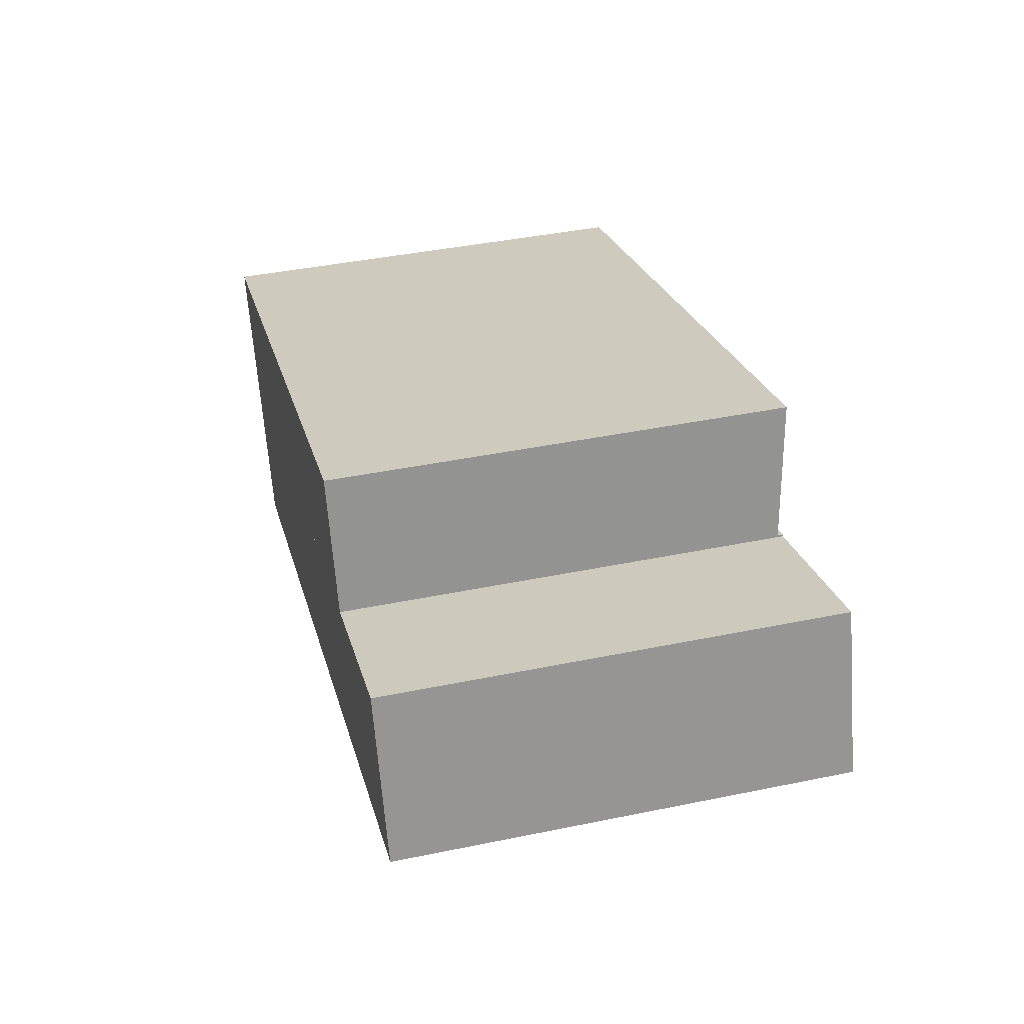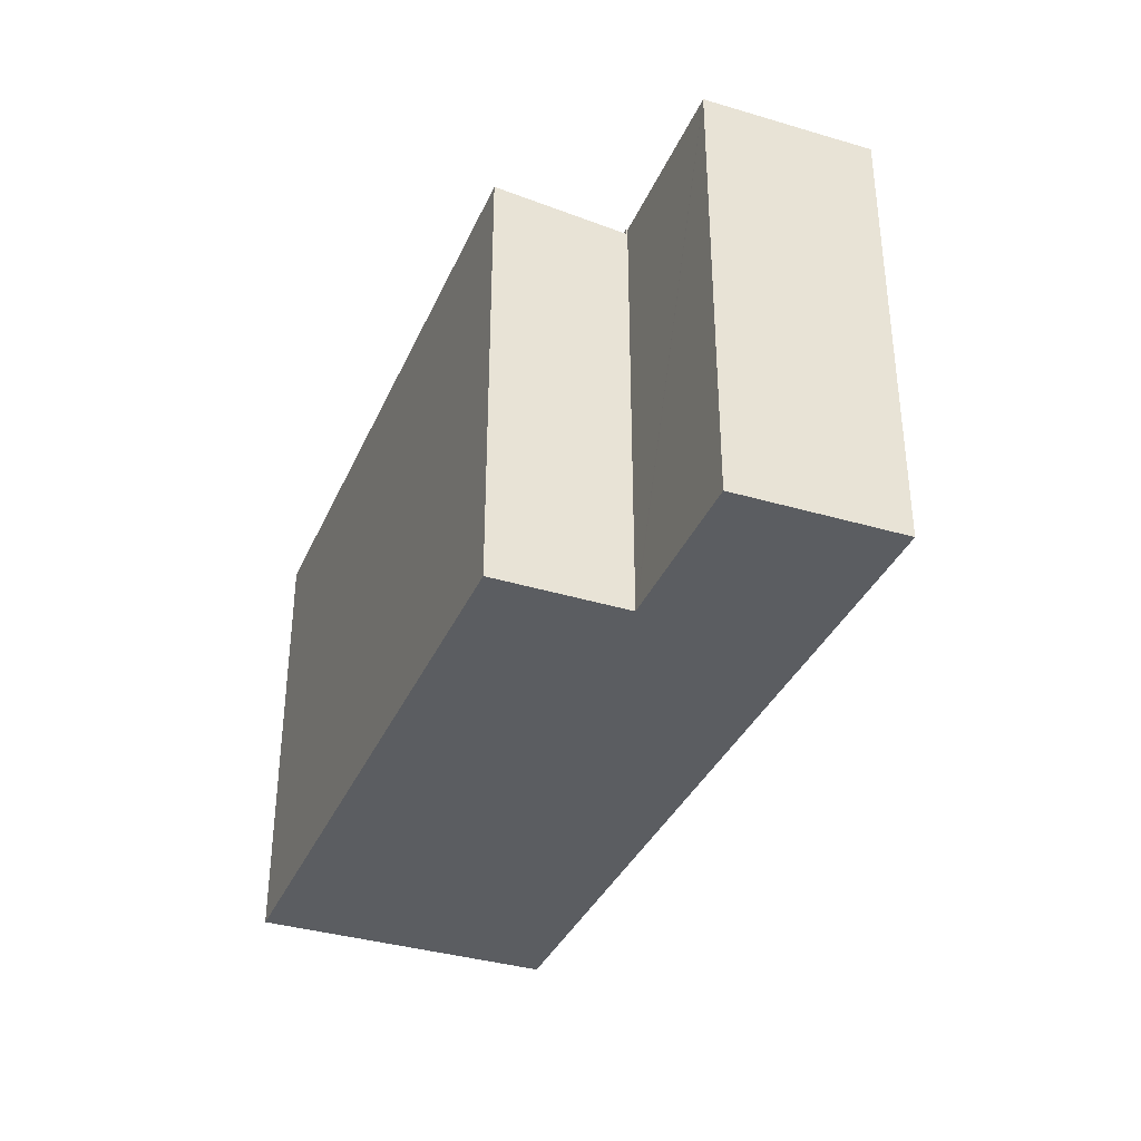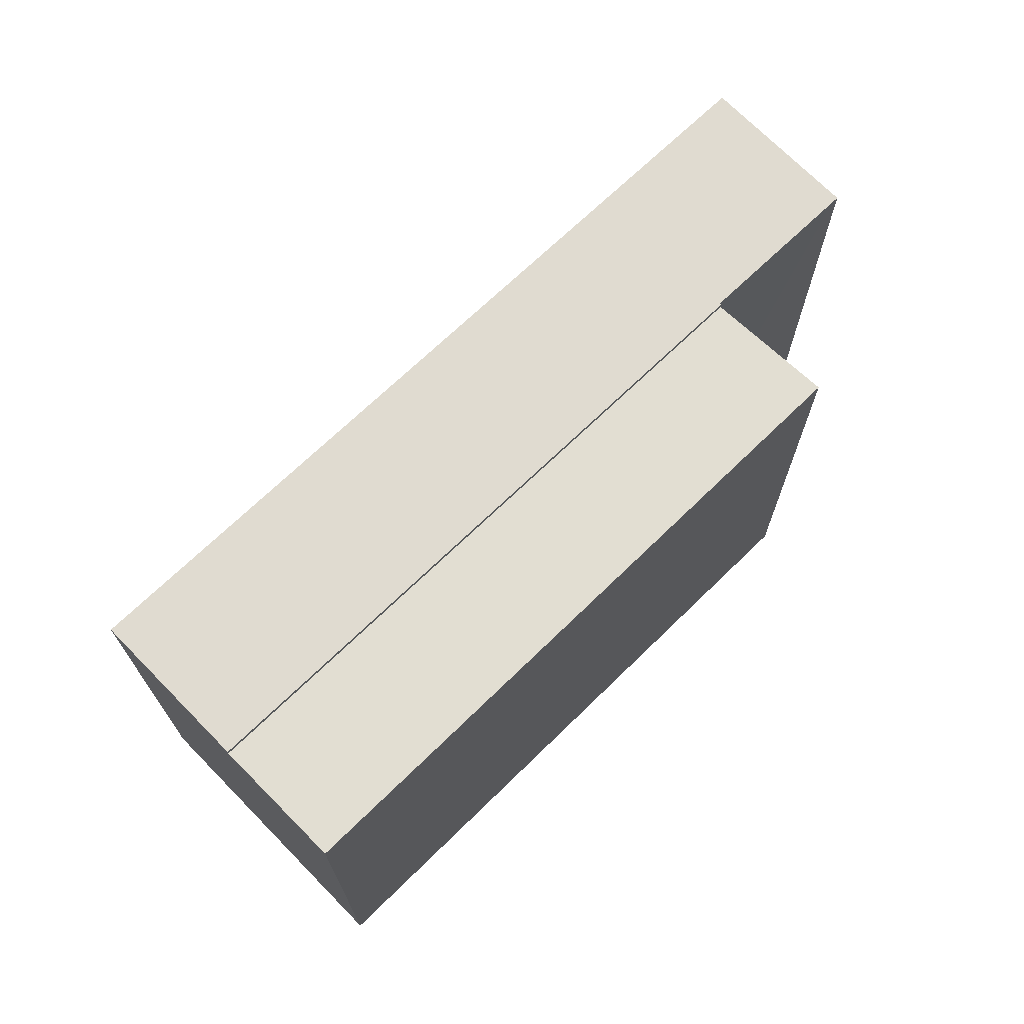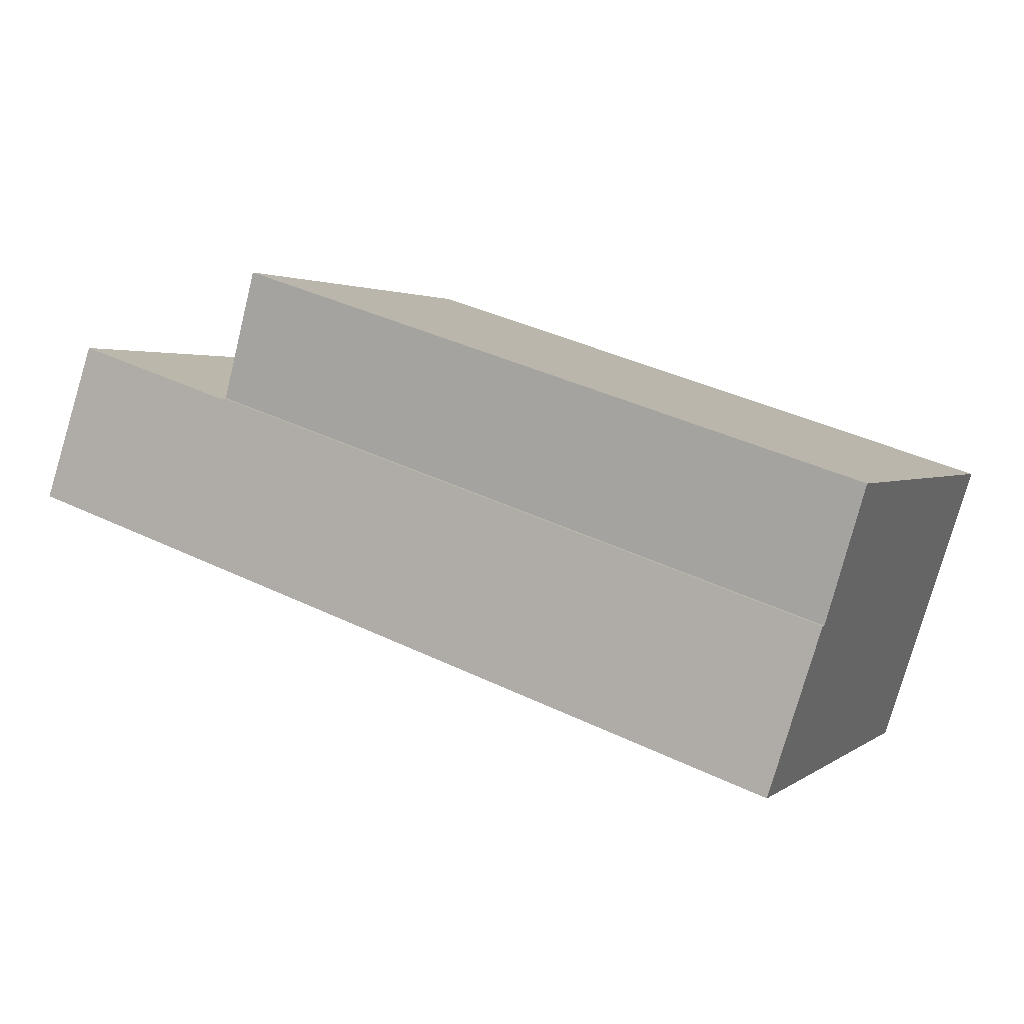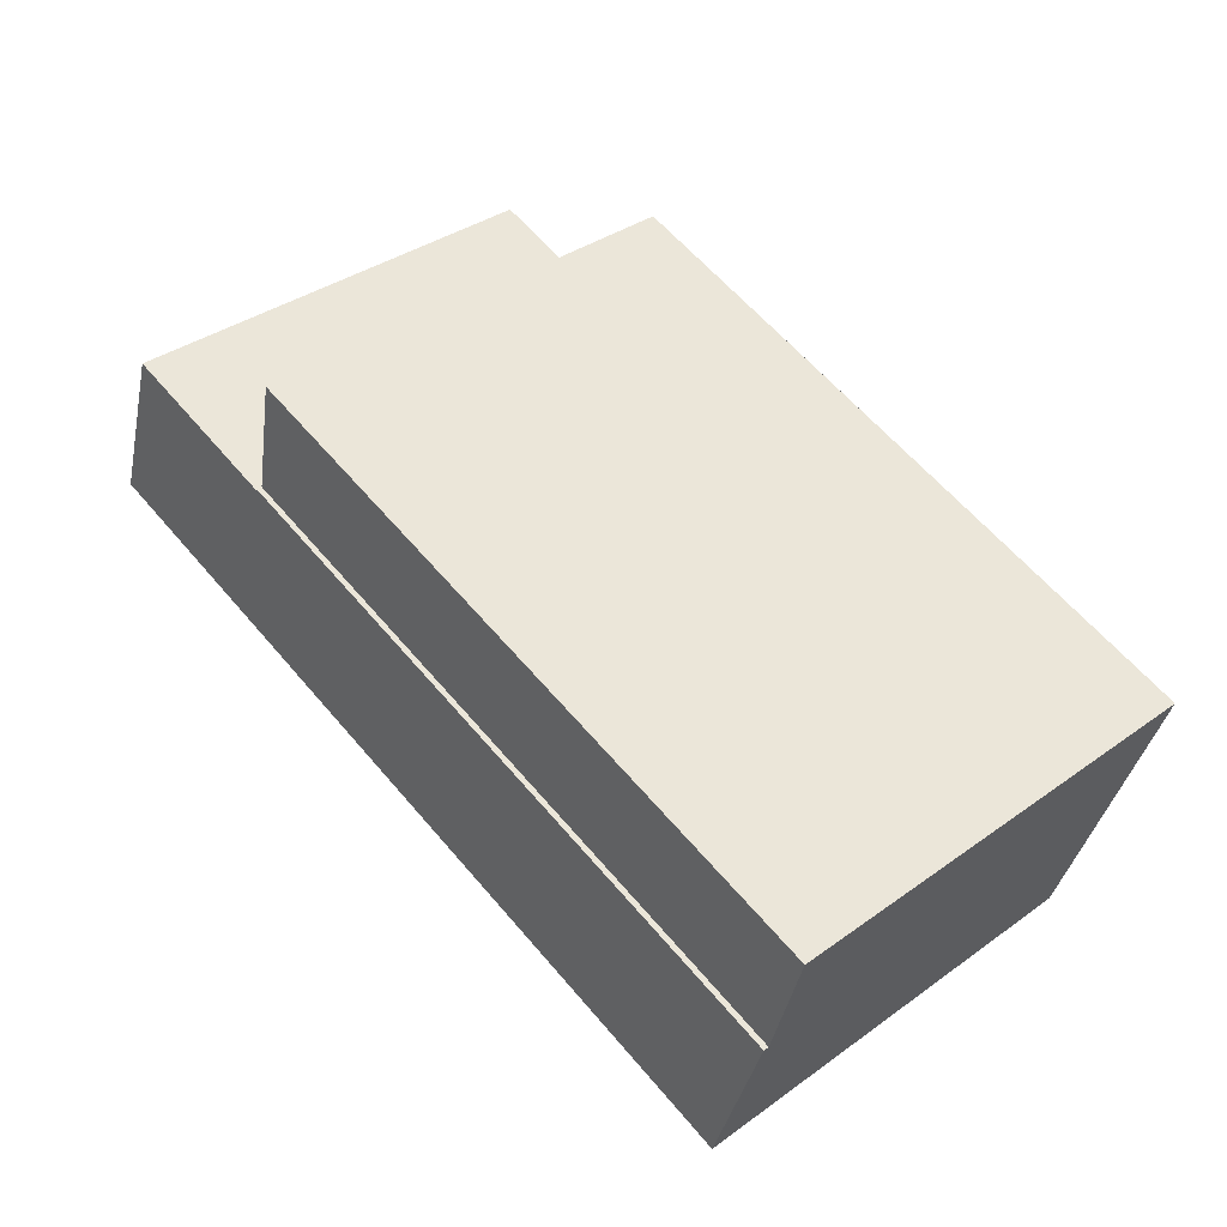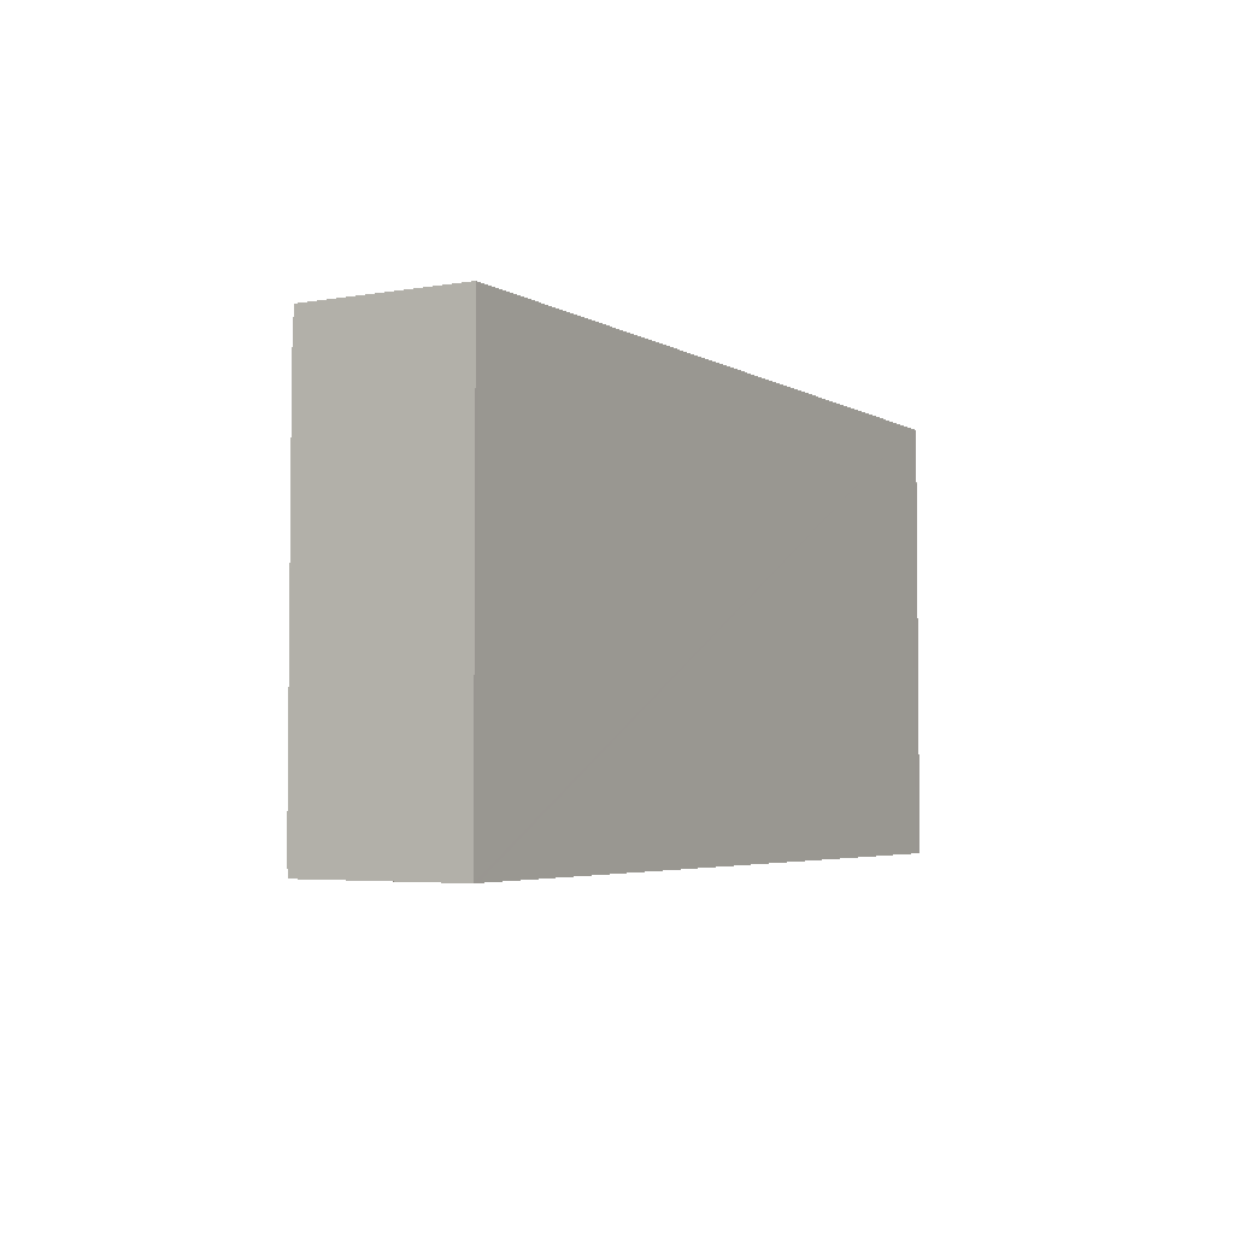
<metadata>
{"format":"obj","ext":"obj","renderer":"f3d","projection":"perspective","resolution":1024,"background":"white","views":[{"elev":41.8,"azim":76.1,"up":"+Z"},{"elev":-35.7,"azim":50.2,"up":"+Y"},{"elev":69.8,"azim":-62.4,"up":"+Y"},{"elev":2.3,"azim":-155.4,"up":"+Z"},{"elev":37.1,"azim":-132.7,"up":"+Z"},{"elev":-4.0,"azim":101.1,"up":"+Y"}]}
</metadata>
<code>
v  1.524 16.13 -4.741
v  3.726 16.13 -10.51
v  3.41 16.13 -10.61
v  3.845 16.13 -10.46
v  26.79 16.13 -2.88
v  24.83 16.13 2.896
v  24.81 16.13 2.958
v  32.7 16.13 -0.926
v  24.92 16.13 2.927
v  30.72 16.13 4.869
v  32.91 16.13 -0.857
v  30.92 16.13 4.935
v  30.95 16.13 4.947
v  1.524 2.903e-16 -4.741
v  24.81 -1.811e-16 2.958
v  24.83 -1.773e-16 2.896
v  24.92 -1.792e-16 2.927
v  30.95 -3.029e-16 4.947
v  30.72 -2.981e-16 4.869
v  30.92 -3.022e-16 4.935
v  32.91 5.248e-17 -0.857
v  32.7 5.67e-17 -0.926
v  26.79 1.763e-16 -2.88
v  3.845 6.408e-16 -10.46
v  3.726 6.432e-16 -10.51
v  3.41 6.496e-16 -10.61
v  1.524 15.93 -4.741
v  23.32 16.36 7.61
v  24.81 15.94 2.958
v  0.254 16.37 0.083
v  0 16.37 1.002e-15
v  0 0 0
v  23.32 -4.66e-16 7.61
v  0.254 -5.082e-18 0.083
g defaultobject
f 1 2 3
f 2 1 4
f 4 1 5
f 5 1 6
f 6 1 7
f 6 8 5
f 8 6 9
f 8 9 10
f 8 10 11
f 11 10 12
f 11 12 13
f 14 7 1
f 7 14 15
f 16 9 6
f 9 16 10
f 10 16 12
f 12 16 13
f 13 16 17
f 13 17 18
f 18 17 19
f 18 19 20
f 18 11 13
f 11 18 21
f 15 6 7
f 6 15 16
f 21 8 11
f 8 21 5
f 5 21 4
f 4 21 22
f 4 22 23
f 4 23 24
f 4 24 2
f 2 24 3
f 3 24 25
f 3 25 26
f 26 1 3
f 1 26 14
f 22 16 23
f 16 22 17
f 17 22 19
f 19 22 21
f 19 21 20
f 20 21 18
f 25 14 26
f 14 25 24
f 14 24 23
f 14 23 16
f 14 16 15
f 27 28 29
f 28 27 30
f 30 27 31
f 32 30 31
f 30 32 28
f 28 32 33
f 33 32 34
f 33 29 28
f 29 33 15
f 15 27 29
f 27 15 14
f 27 32 31
f 32 27 14
f 34 15 33
f 15 34 32
f 15 32 14

</code>
